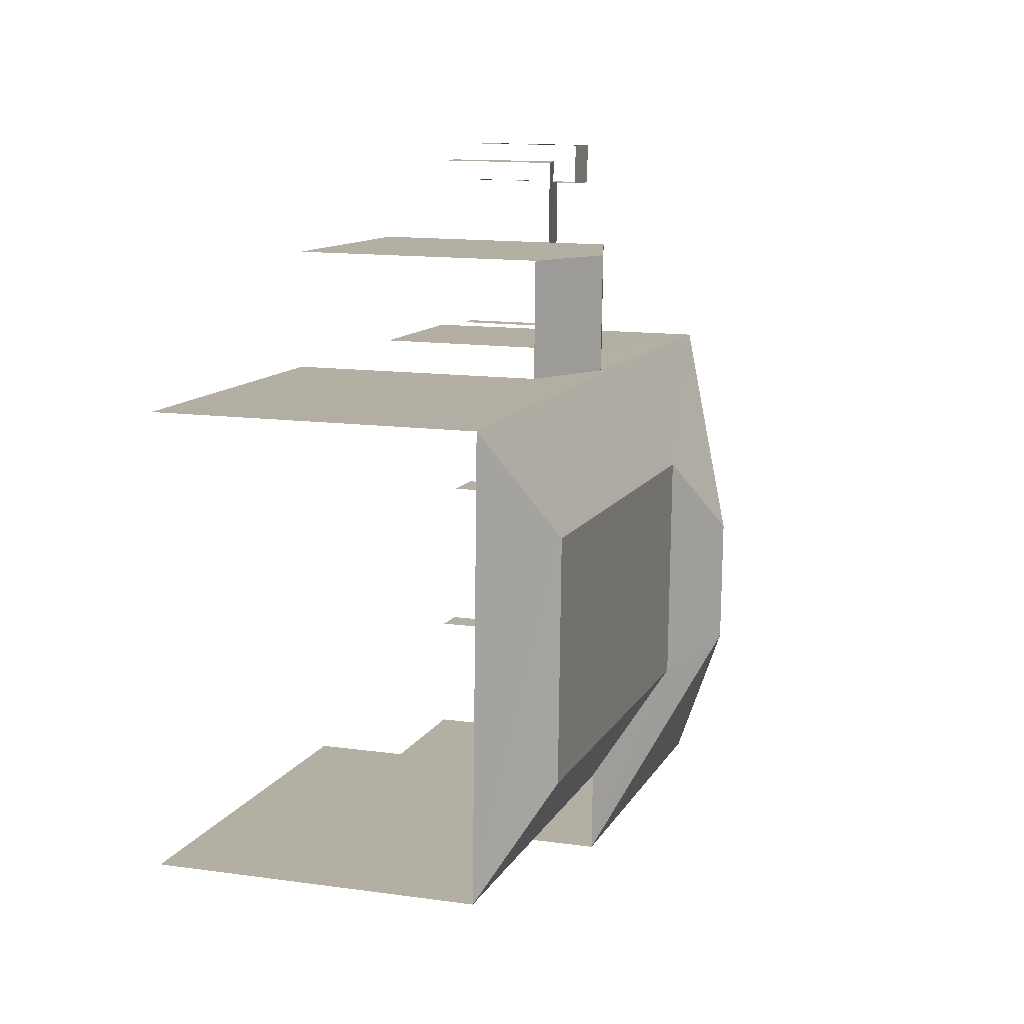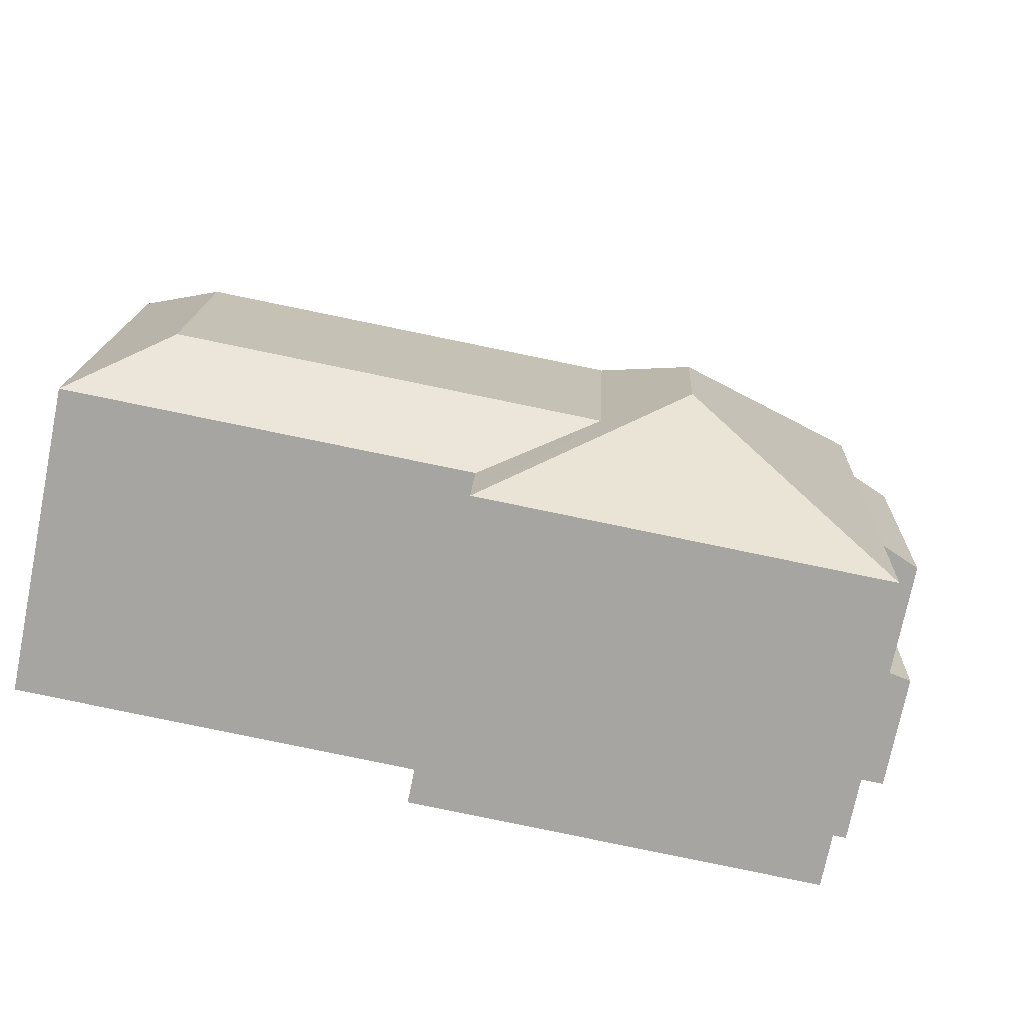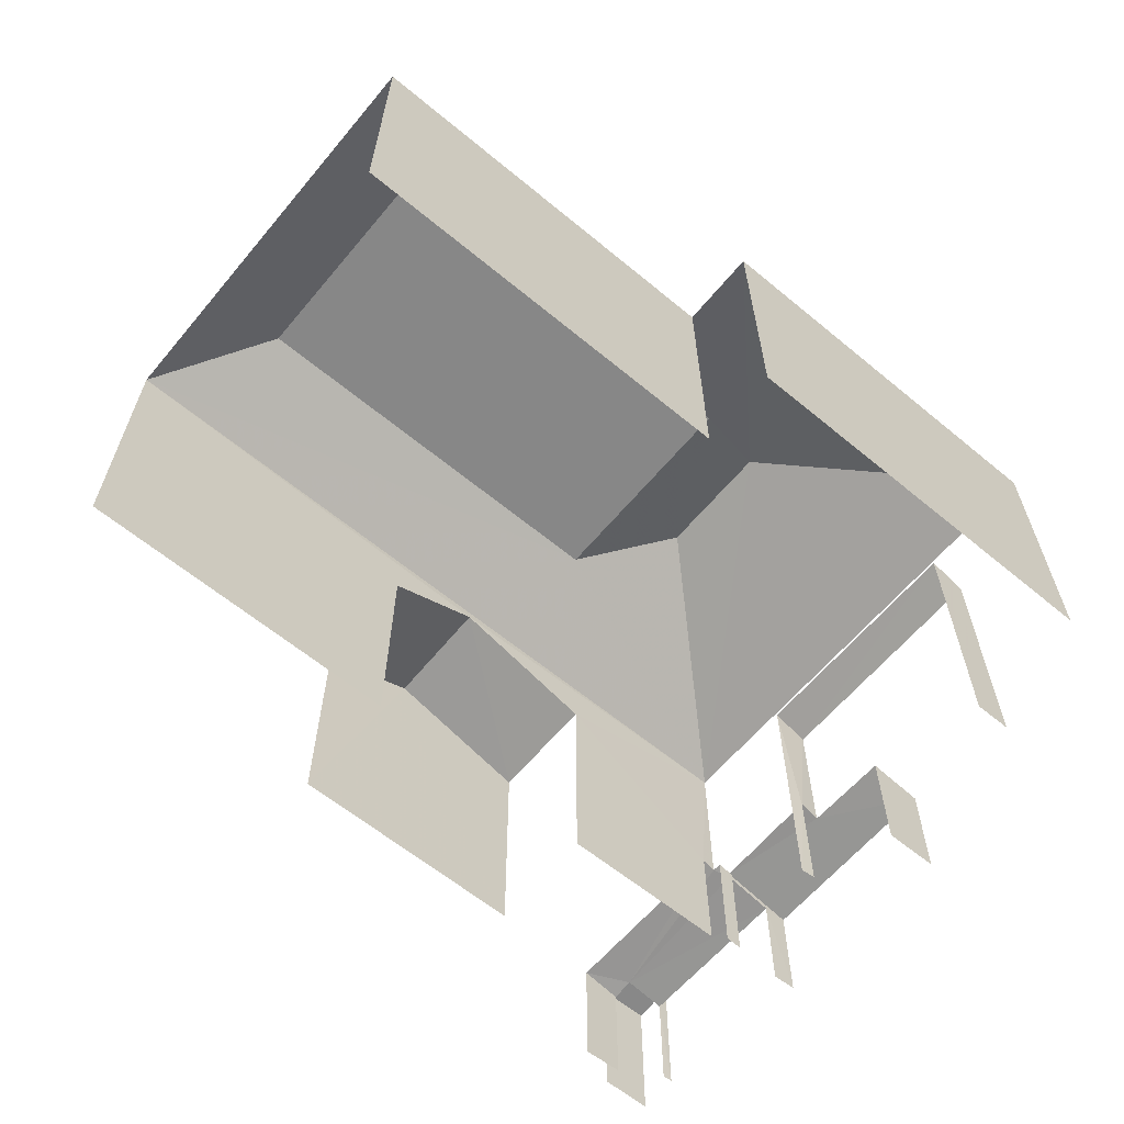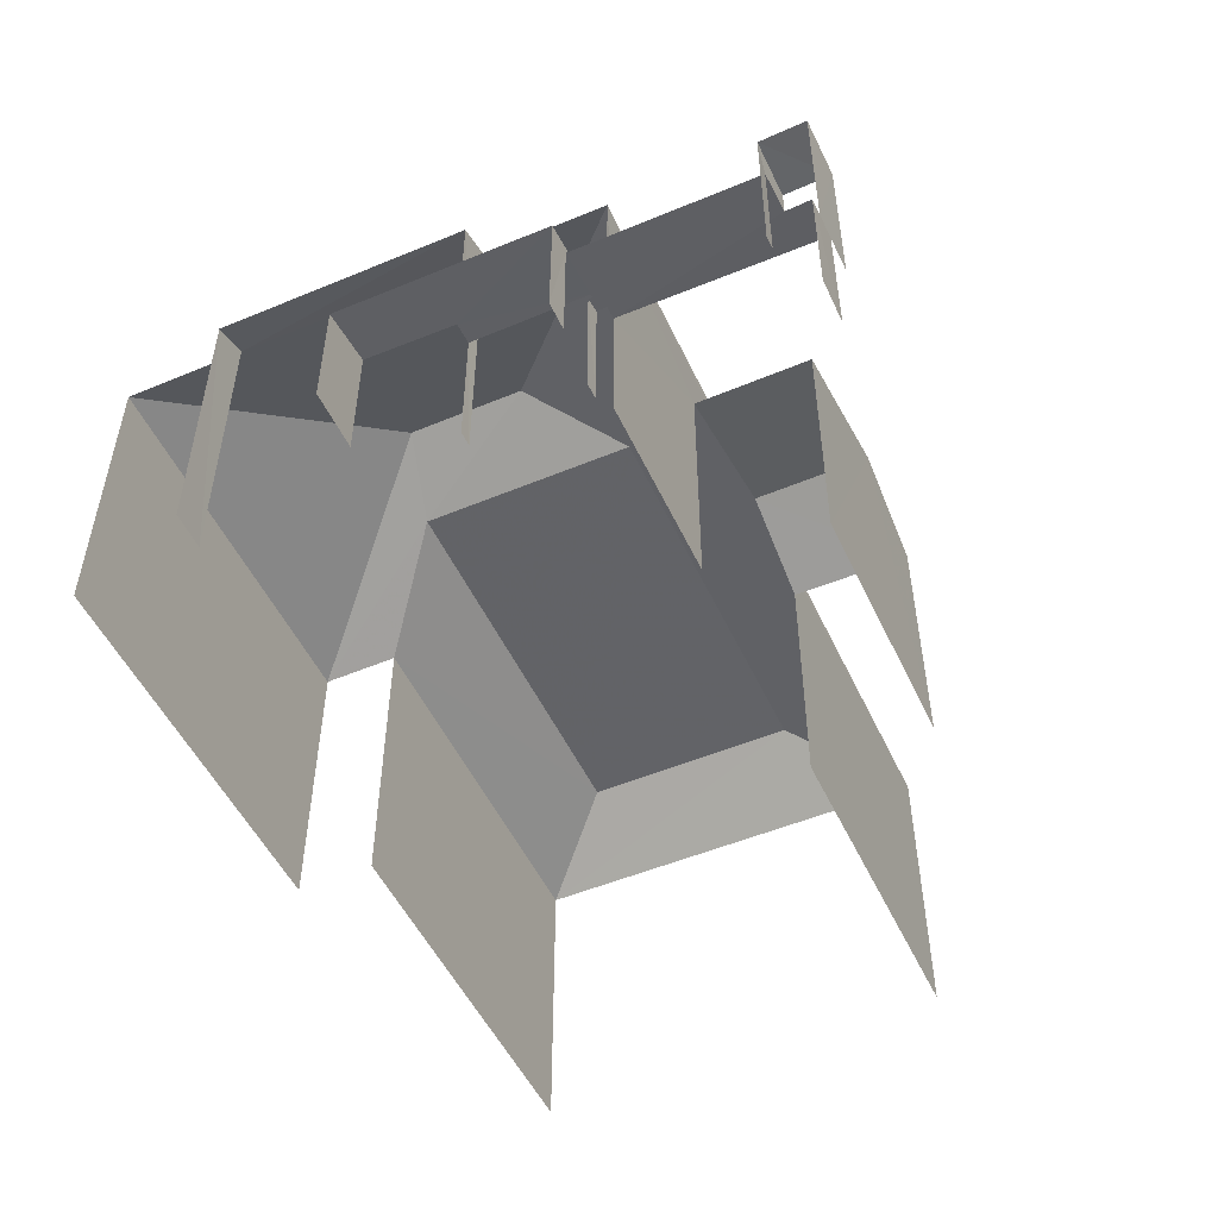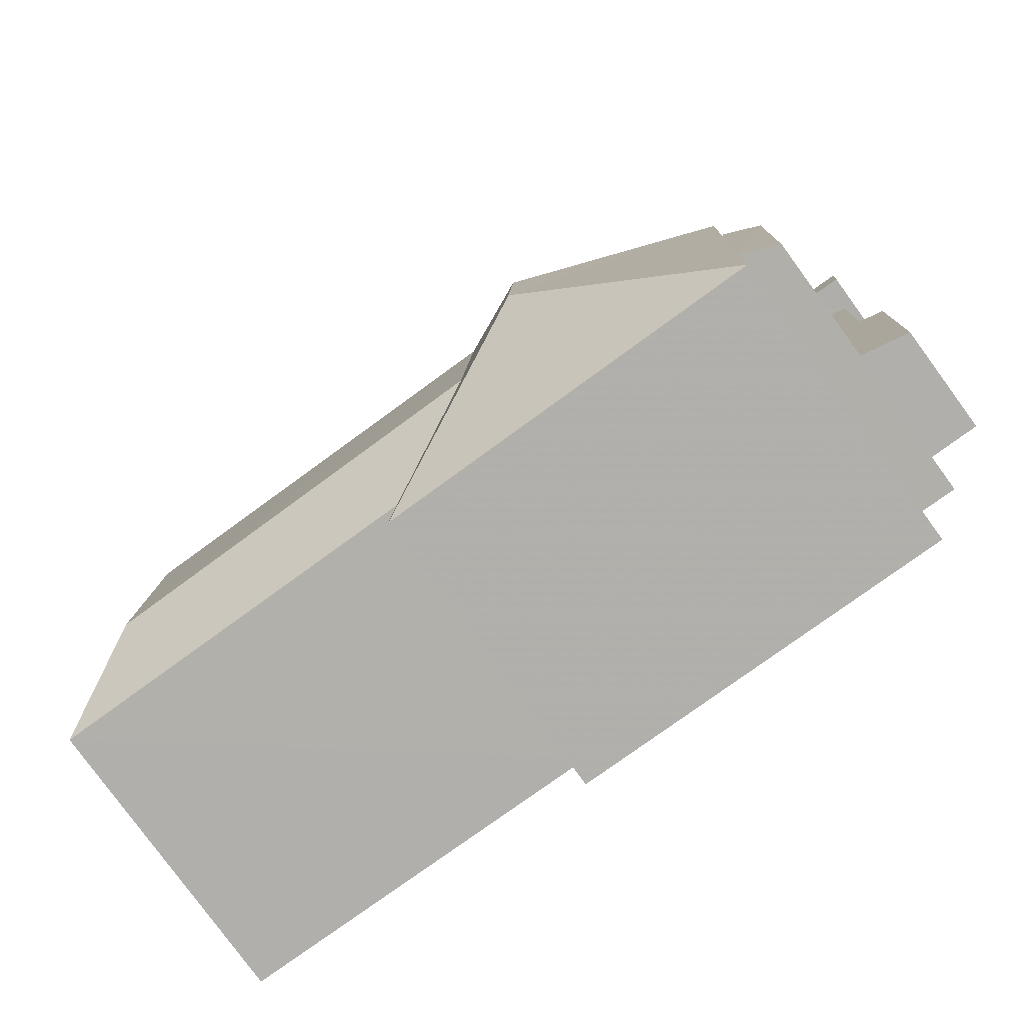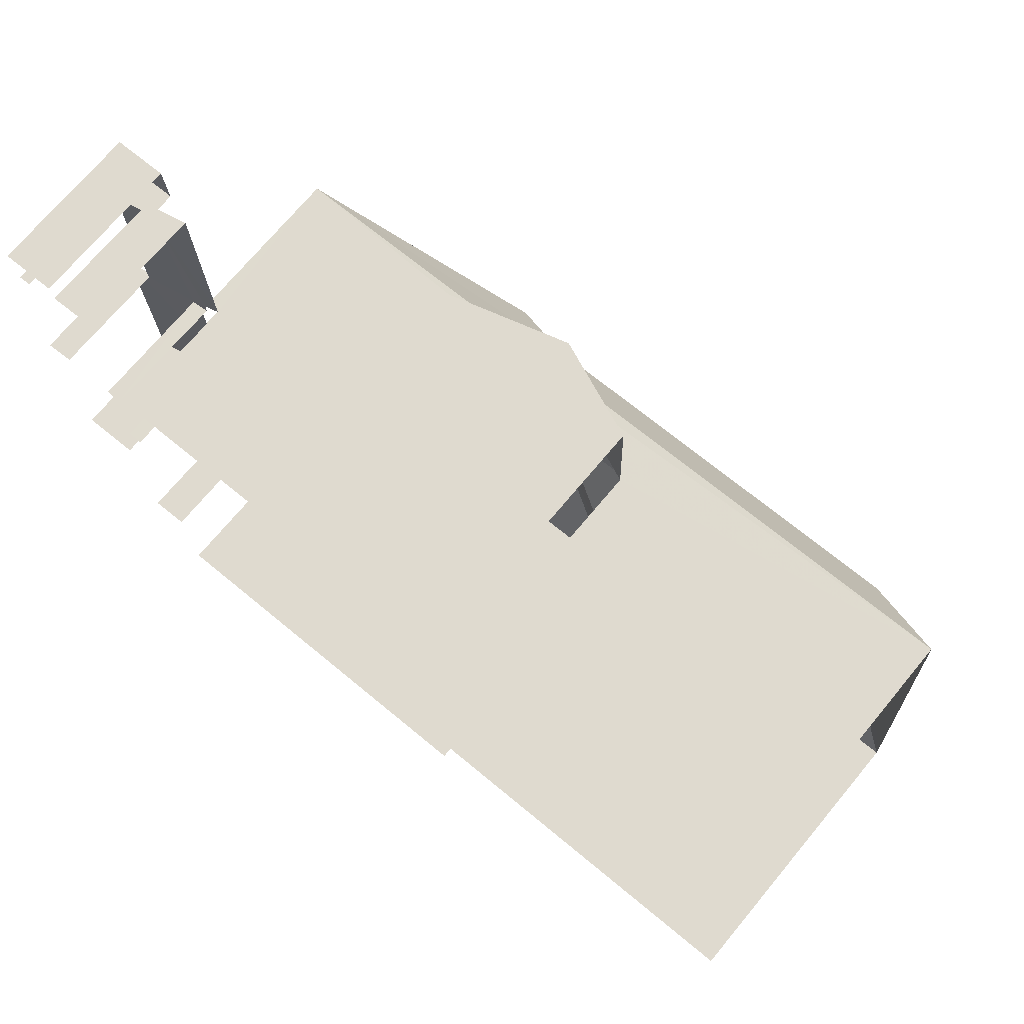
<metadata>
{"format":"obj","ext":"obj","renderer":"f3d","projection":"perspective","resolution":1024,"background":"white","views":[{"elev":13.2,"azim":-72.3,"up":"+Y"},{"elev":-73.5,"azim":-11.3,"up":"+Y"},{"elev":-62.4,"azim":-42.2,"up":"+Z"},{"elev":-51.0,"azim":112.2,"up":"+Z"},{"elev":-80.0,"azim":36.2,"up":"+Y"},{"elev":71.7,"azim":-140.2,"up":"+Y"}]}
</metadata>
<code>
v -3.736e+05 -1.055e+05 20.67
v -3.736e+05 -1.055e+05 20.67
v -3.736e+05 -1.055e+05 20.67
v -3.736e+05 -1.055e+05 20.67
v -3.736e+05 -1.055e+05 20.67
v -3.736e+05 -1.055e+05 20.67
v -3.736e+05 -1.055e+05 20.67
v -3.736e+05 -1.055e+05 20.67
v -3.736e+05 -1.055e+05 20.66
v -3.736e+05 -1.055e+05 20.66
v -3.736e+05 -1.055e+05 20.66
v -3.736e+05 -1.055e+05 20.67
v -3.736e+05 -1.055e+05 20.67
v -3.736e+05 -1.055e+05 20.67
v -3.736e+05 -1.055e+05 20.66
v -3.736e+05 -1.055e+05 20.66
v -3.736e+05 -1.055e+05 20.66
v -3.736e+05 -1.055e+05 20.67
v -3.736e+05 -1.055e+05 20.67
v -3.736e+05 -1.055e+05 20.67
v -3.736e+05 -1.055e+05 20.66
v -3.736e+05 -1.055e+05 20.67
v -3.736e+05 -1.055e+05 20.67
v -3.736e+05 -1.055e+05 20.67
v -3.736e+05 -1.055e+05 20.67
v -3.736e+05 -1.055e+05 20.67
v -3.736e+05 -1.055e+05 28.14
v -3.736e+05 -1.055e+05 28.14
v -3.736e+05 -1.055e+05 29.41
v -3.736e+05 -1.055e+05 29.41
v -3.736e+05 -1.055e+05 30.37
v -3.736e+05 -1.055e+05 24.41
v -3.736e+05 -1.055e+05 24.41
v -3.736e+05 -1.055e+05 24.41
v -3.736e+05 -1.055e+05 24.41
v -3.736e+05 -1.055e+05 23.85
v -3.736e+05 -1.055e+05 23.6
v -3.736e+05 -1.055e+05 23.85
v -3.736e+05 -1.055e+05 23.95
v -3.736e+05 -1.055e+05 23.95
v -3.736e+05 -1.055e+05 23.59
v -3.736e+05 -1.055e+05 27.72
v -3.736e+05 -1.055e+05 28.09
v -3.736e+05 -1.055e+05 27.72
v -3.736e+05 -1.055e+05 28.09
v -3.736e+05 -1.055e+05 29.41
v -3.736e+05 -1.055e+05 29.41
v -3.736e+05 -1.055e+05 28.15
v -3.736e+05 -1.055e+05 28.15
v -3.736e+05 -1.055e+05 27.85
v -3.736e+05 -1.055e+05 27.85
v -3.736e+05 -1.055e+05 26.83
v -3.736e+05 -1.055e+05 26.83
v -3.736e+05 -1.055e+05 28.15
v -3.736e+05 -1.055e+05 28.15
v -3.736e+05 -1.055e+05 30.37
v -3.736e+05 -1.055e+05 23.81
v -3.736e+05 -1.055e+05 23.58
v -3.736e+05 -1.055e+05 23.76
v -3.736e+05 -1.055e+05 23.88
v -3.736e+05 -1.055e+05 23.81
v -3.736e+05 -1.055e+05 23.57
v -3.736e+05 -1.055e+05 23.88
v -3.736e+05 -1.055e+05 23.95
v -3.736e+05 -1.055e+05 23.94
v -3.736e+05 -1.055e+05 23.76
v -3.736e+05 -1.055e+05 26.83
v -3.736e+05 -1.055e+05 26.83
f 1 2 3
f 4 5 6
f 2 5 3
f 2 7 8
f 9 10 11
f 12 13 14
f 7 15 8
f 9 16 17
f 18 19 20
f 12 14 20
f 6 5 19
f 21 16 11
f 16 22 17
f 12 23 13
f 8 22 24
f 23 25 16
f 2 8 5
f 11 16 9
f 20 19 24
f 12 20 24
f 19 5 24
f 16 25 22
f 12 25 23
f 24 22 26
f 5 8 24
f 25 26 22
f 37 14 13
f 41 37 13
f 16 58 23
f 16 62 58
f 54 5 4
f 54 49 5
f 64 65 17
f 22 64 17
f 34 21 11
f 35 34 11
f 18 36 44
f 44 36 42
f 18 20 36
f 42 36 38
f 53 52 7
f 2 53 7
f 68 15 67
f 68 8 15
f 6 19 43
f 24 26 60
f 45 24 60
f 43 45 27
f 55 6 43
f 55 43 27
f 27 60 63
f 45 60 27
f 10 66 32
f 32 66 33
f 10 9 66
f 33 66 59
f 25 12 61
f 12 39 61
f 61 40 57
f 61 39 40
f 48 1 3
f 48 28 1
f 27 28 29
f 28 30 29
f 31 27 29
f 32 33 34
f 35 32 34
f 36 37 38
f 39 38 40
f 40 38 41
f 38 37 41
f 42 43 44
f 42 45 43
f 29 30 46
f 47 29 46
f 46 48 49
f 47 46 49
f 50 51 52
f 53 50 52
f 54 55 56
f 29 47 31
f 31 47 56
f 56 47 54
f 47 49 54
f 57 58 59
f 60 61 57
f 58 62 59
f 60 57 63
f 63 59 64
f 64 59 65
f 65 59 66
f 63 57 59
f 50 67 51
f 50 68 67
f 56 55 27
f 31 56 27
f 30 48 46
f 30 28 48
f 67 15 51
f 15 7 51
f 7 52 51
f 66 17 65
f 66 9 17
f 12 24 39
f 24 45 39
f 39 42 38
f 39 45 42
f 2 1 53
f 1 28 53
f 22 8 64
f 50 28 27
f 53 28 50
f 68 50 27
f 64 8 68
f 64 27 63
f 64 68 27
f 20 14 37
f 36 20 37
f 44 19 18
f 44 43 19
f 5 49 48
f 3 5 48
f 61 60 26
f 25 61 26
f 16 21 62
f 21 34 62
f 62 33 59
f 62 34 33
f 54 4 6
f 55 54 6
f 32 11 10
f 32 35 11
f 13 58 41
f 41 58 40
f 13 23 58
f 40 58 57

</code>
